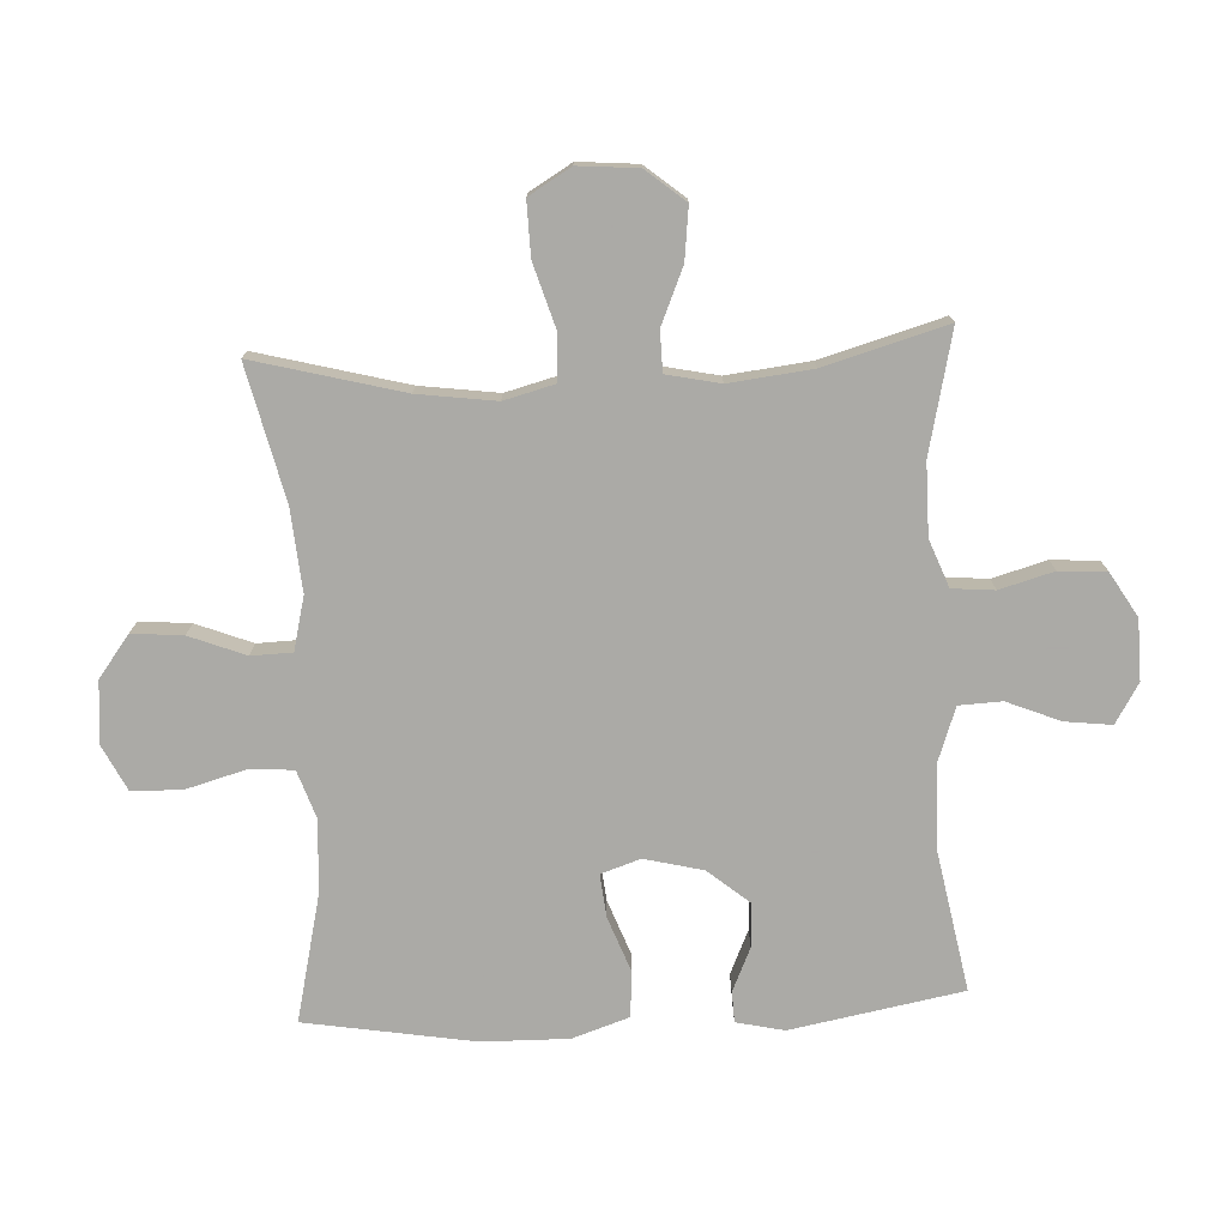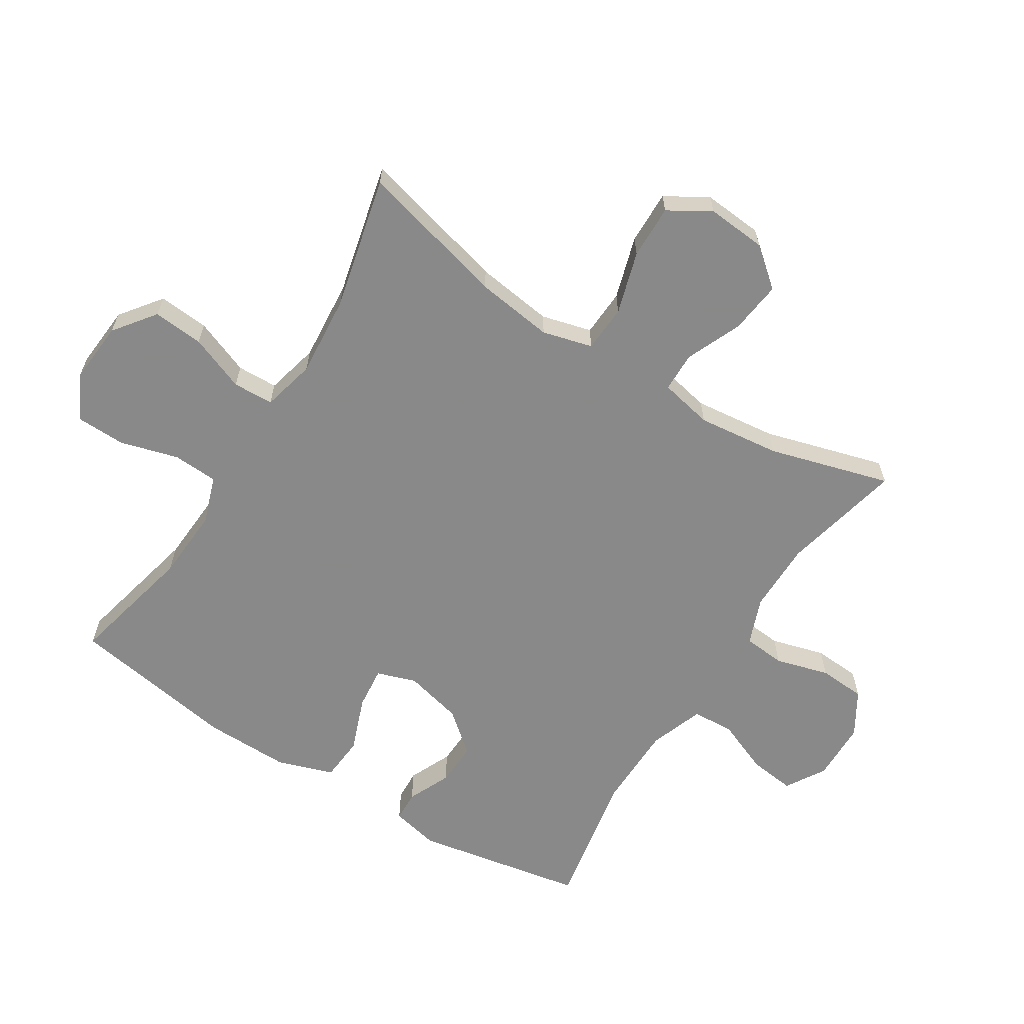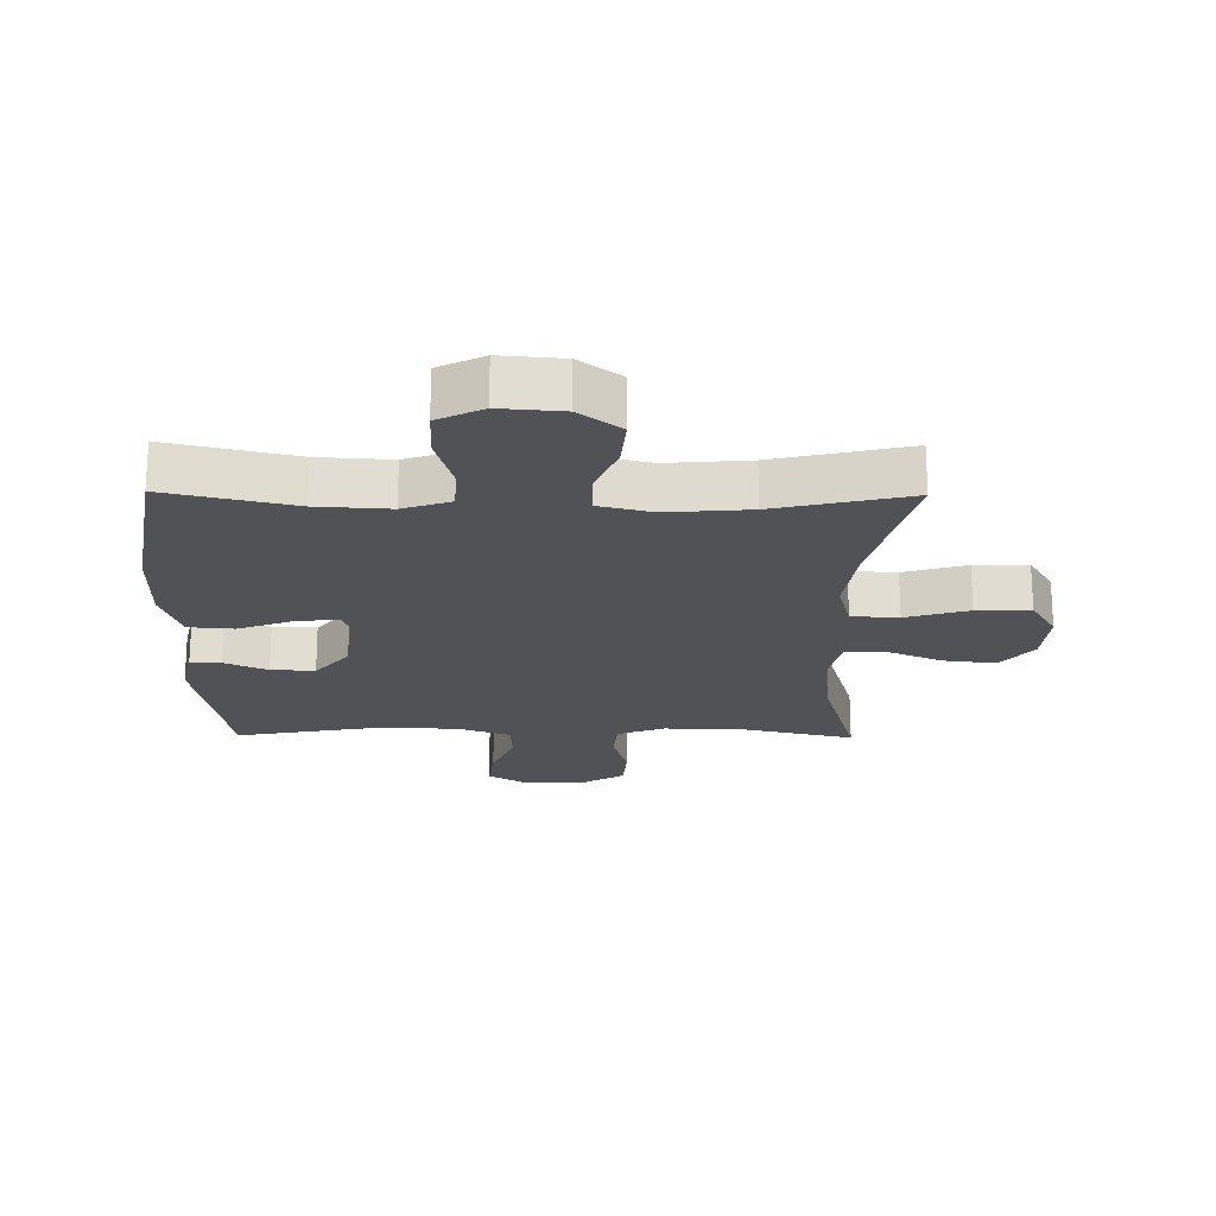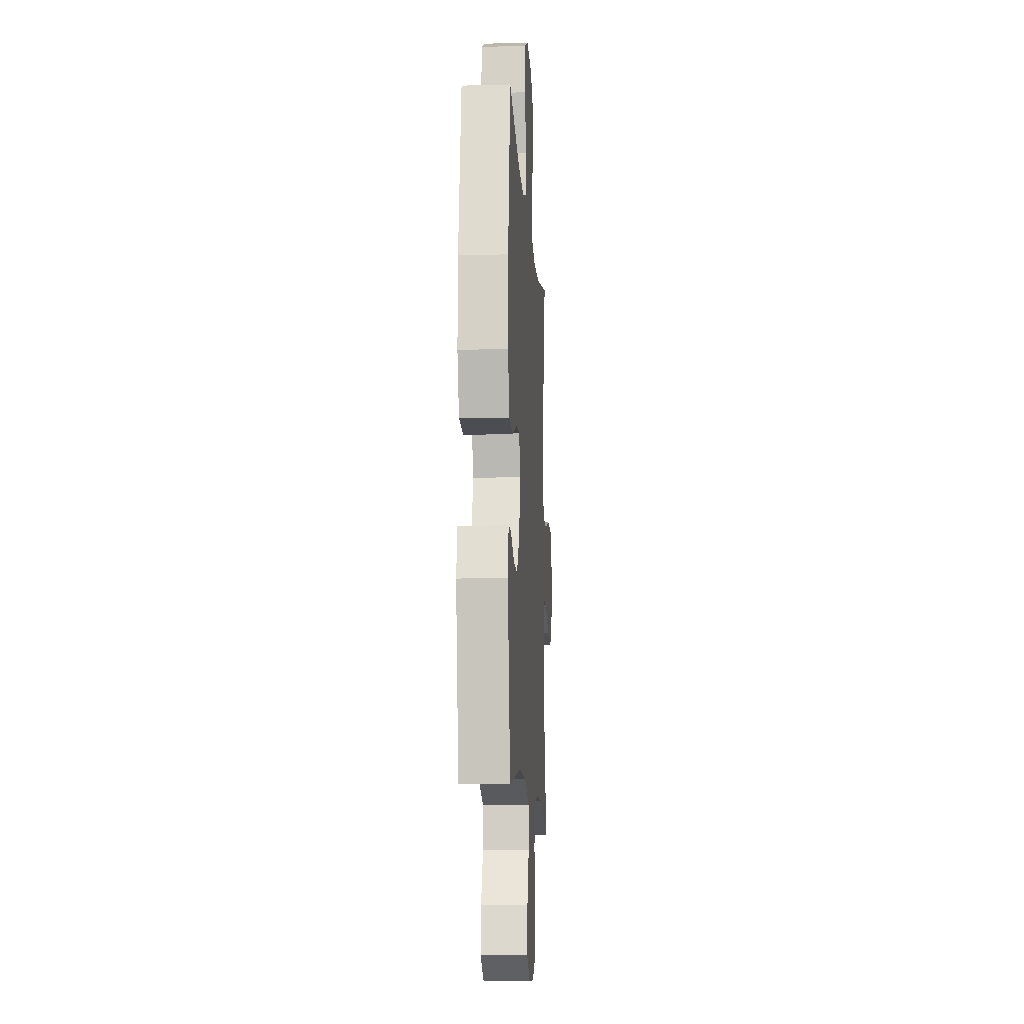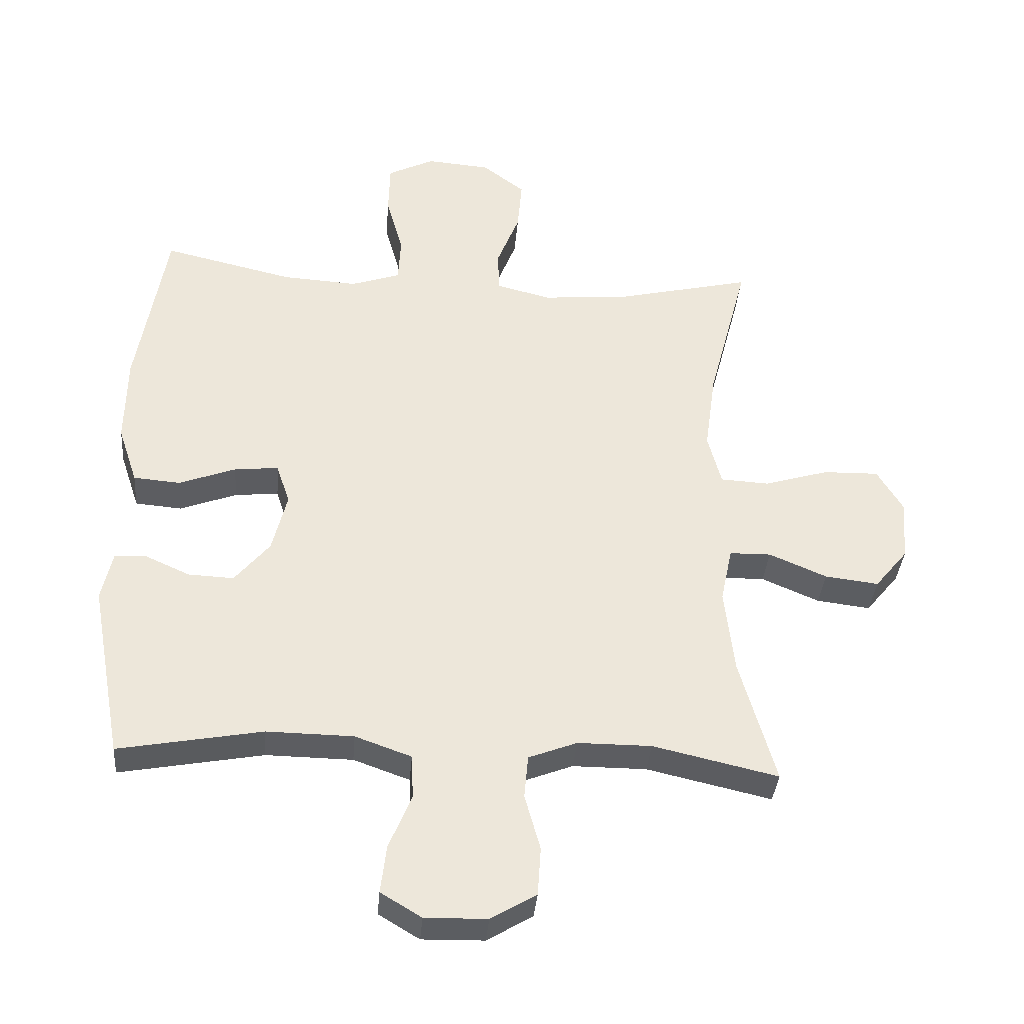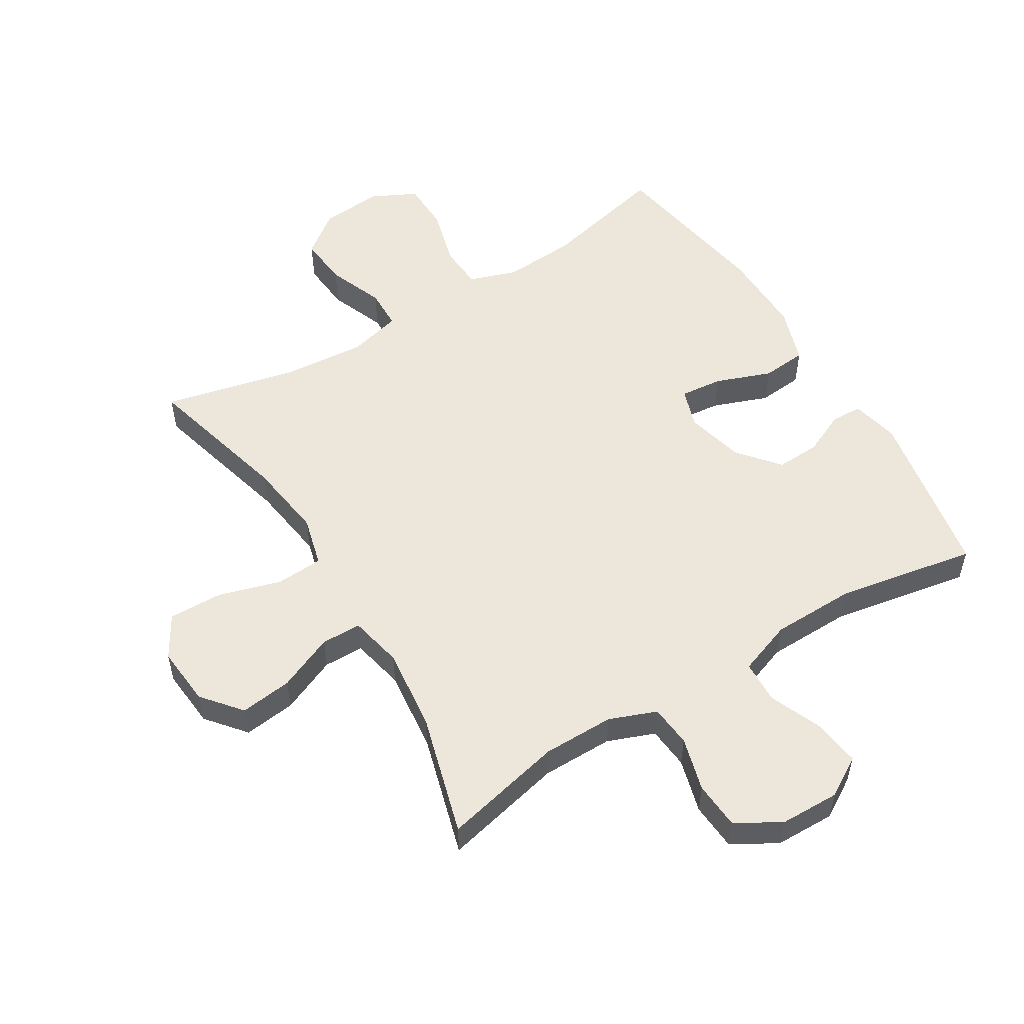
<metadata>
{"format":"obj","ext":"obj","renderer":"f3d","projection":"perspective","resolution":1024,"background":"white","views":[{"elev":-75.7,"azim":92.9,"up":"+Y"},{"elev":-63.0,"azim":57.9,"up":"+Y"},{"elev":-20.9,"azim":-0.7,"up":"+Y"},{"elev":-11.7,"azim":-86.4,"up":"+Z"},{"elev":-36.3,"azim":-4.7,"up":"+Z"},{"elev":53.9,"azim":148.5,"up":"+Y"}]}
</metadata>
<code>
v 0.5 0.07 0.5
v 0.438 0.07 0.264
v 0.421 0.07 0.14
v 0.442 0.07 0.06
v 0.517 0.07 0.056
v 0.617 0.07 0.086
v 0.703 0.07 0.088
v 0.743 0.07 0.021
v 0.735 0.07 -0.074
v 0.684 0.07 -0.136
v 0.601 0.07 -0.126
v 0.512 0.07 -0.088
v 0.448 0.07 -0.089
v 0.43 0.07 -0.174
v 0.445 0.07 -0.306
v 0.5 0.07 -0.5
v 0.307 0.07 -0.456
v 0.193 0.07 -0.456
v 0.118 0.07 -0.485
v 0.112 0.07 -0.552
v 0.136 0.07 -0.638
v 0.131 0.07 -0.713
v 0.061 0.07 -0.755
v -0.035 0.07 -0.757
v -0.098 0.07 -0.719
v -0.089 0.07 -0.645
v -0.054 0.07 -0.56
v -0.057 0.07 -0.492
v -0.144 0.07 -0.461
v -0.278 0.07 -0.459
v -0.5 0.07 -0.5
v -0.55 0.07 -0.227
v -0.533 0.07 -0.151
v -0.484 0.07 -0.149
v -0.415 0.07 -0.18
v -0.345 0.07 -0.183
v -0.291 0.07 -0.118
v -0.268 0.07 -0.025
v -0.289 0.07 0.038
v -0.357 0.07 0.031
v -0.445 0.07 -0.002
v -0.517 0.07 0.004
v -0.547 0.07 0.094
v -0.545 0.07 0.231
v -0.5 0.07 0.5
v -0.298 0.07 0.453
v -0.182 0.07 0.446
v -0.106 0.07 0.472
v -0.102 0.07 0.544
v -0.128 0.07 0.637
v -0.126 0.07 0.717
v -0.054 0.07 0.753
v 0.045 0.07 0.745
v 0.111 0.07 0.695
v 0.104 0.07 0.614
v 0.069 0.07 0.525
v 0.071 0.07 0.46
v 0.156 0.07 0.439
v 0.287 0.07 0.45
v 0.5 0 0.5
v 0.438 0 0.264
v 0.421 0 0.14
v 0.442 0 0.06
v 0.517 0 0.056
v 0.617 0 0.086
v 0.703 0 0.088
v 0.743 0 0.021
v 0.735 0 -0.074
v 0.684 0 -0.136
v 0.601 0 -0.126
v 0.512 0 -0.088
v 0.448 0 -0.089
v 0.43 0 -0.174
v 0.445 0 -0.306
v 0.5 0 -0.5
v 0.307 0 -0.456
v 0.193 0 -0.456
v 0.118 0 -0.485
v 0.112 0 -0.552
v 0.136 0 -0.638
v 0.131 0 -0.713
v 0.061 0 -0.755
v -0.035 0 -0.757
v -0.098 0 -0.719
v -0.089 0 -0.645
v -0.054 0 -0.56
v -0.057 0 -0.492
v -0.144 0 -0.461
v -0.278 0 -0.459
v -0.5 0 -0.5
v -0.55 0 -0.227
v -0.533 0 -0.151
v -0.484 0 -0.149
v -0.415 0 -0.18
v -0.345 0 -0.183
v -0.291 0 -0.118
v -0.268 0 -0.025
v -0.289 0 0.038
v -0.357 0 0.031
v -0.445 0 -0.002
v -0.517 0 0.004
v -0.547 0 0.094
v -0.545 0 0.231
v -0.5 0 0.5
v -0.298 0 0.453
v -0.182 0 0.446
v -0.106 0 0.472
v -0.102 0 0.544
v -0.128 0 0.637
v -0.126 0 0.717
v -0.054 0 0.753
v 0.045 0 0.745
v 0.111 0 0.695
v 0.104 0 0.614
v 0.069 0 0.525
v 0.071 0 0.46
v 0.156 0 0.439
v 0.287 0 0.45
f 54 55 56
f 53 54 56
f 52 53 56
f 51 52 56
f 50 51 56
f 49 50 56
f 48 49 56 57
f 47 48 57 58
f 44 45 46
f 43 44 46
f 42 43 46
f 41 42 46
f 40 41 46
f 39 40 46 47
f 38 39 47 58
f 33 34 35
f 32 33 35
f 31 32 35
f 30 31 35
f 29 30 35 36
f 28 29 36 37
f 25 26 27
f 24 25 27
f 23 24 27
f 22 23 27
f 21 22 27
f 20 21 27
f 19 20 27 28
f 38 58 59
f 37 38 59
f 28 37 59
f 19 28 59
f 18 19 59
f 10 11 12
f 9 10 12
f 8 9 12
f 7 8 12
f 6 7 12
f 5 6 12
f 4 5 12 13
f 3 4 13 14
f 18 59 1 2
f 17 18 2 3
f 15 16 17
f 14 15 17
f 3 14 17
f 115 114 113
f 115 113 112
f 115 112 111
f 115 111 110
f 115 110 109
f 115 109 108
f 116 115 108 107
f 117 116 107 106
f 105 104 103
f 105 103 102
f 105 102 101
f 105 101 100
f 105 100 99
f 106 105 99 98
f 117 106 98 97
f 94 93 92
f 94 92 91
f 94 91 90
f 94 90 89
f 95 94 89 88
f 96 95 88 87
f 86 85 84
f 86 84 83
f 86 83 82
f 86 82 81
f 86 81 80
f 86 80 79
f 87 86 79 78
f 118 117 97
f 118 97 96
f 118 96 87
f 118 87 78
f 118 78 77
f 71 70 69
f 71 69 68
f 71 68 67
f 71 67 66
f 71 66 65
f 71 65 64
f 72 71 64 63
f 73 72 63 62
f 61 60 118 77
f 62 61 77 76
f 76 75 74
f 76 74 73
f 76 73 62
f 1 60 61 2
f 2 61 62 3
f 3 62 63 4
f 4 63 64 5
f 5 64 65 6
f 6 65 66 7
f 7 66 67 8
f 8 67 68 9
f 9 68 69 10
f 10 69 70 11
f 11 70 71 12
f 12 71 72 13
f 13 72 73 14
f 14 73 74 15
f 15 74 75 16
f 16 75 76 17
f 17 76 77 18
f 18 77 78 19
f 19 78 79 20
f 20 79 80 21
f 21 80 81 22
f 22 81 82 23
f 23 82 83 24
f 24 83 84 25
f 25 84 85 26
f 26 85 86 27
f 27 86 87 28
f 28 87 88 29
f 29 88 89 30
f 30 89 90 31
f 31 90 91 32
f 32 91 92 33
f 33 92 93 34
f 34 93 94 35
f 35 94 95 36
f 36 95 96 37
f 37 96 97 38
f 38 97 98 39
f 39 98 99 40
f 40 99 100 41
f 41 100 101 42
f 42 101 102 43
f 43 102 103 44
f 44 103 104 45
f 45 104 105 46
f 46 105 106 47
f 47 106 107 48
f 48 107 108 49
f 49 108 109 50
f 50 109 110 51
f 51 110 111 52
f 52 111 112 53
f 53 112 113 54
f 54 113 114 55
f 55 114 115 56
f 56 115 116 57
f 57 116 117 58
f 58 117 118 59
f 59 118 60 1

</code>
